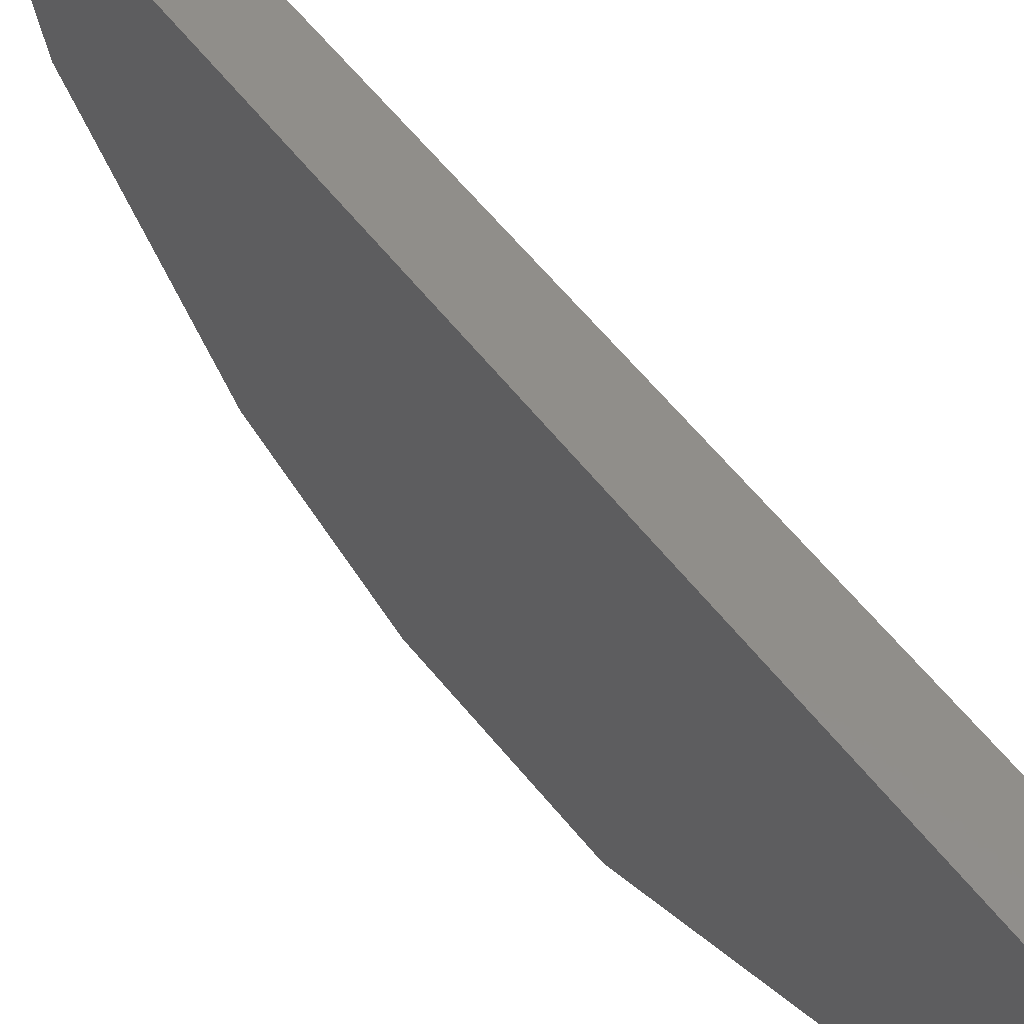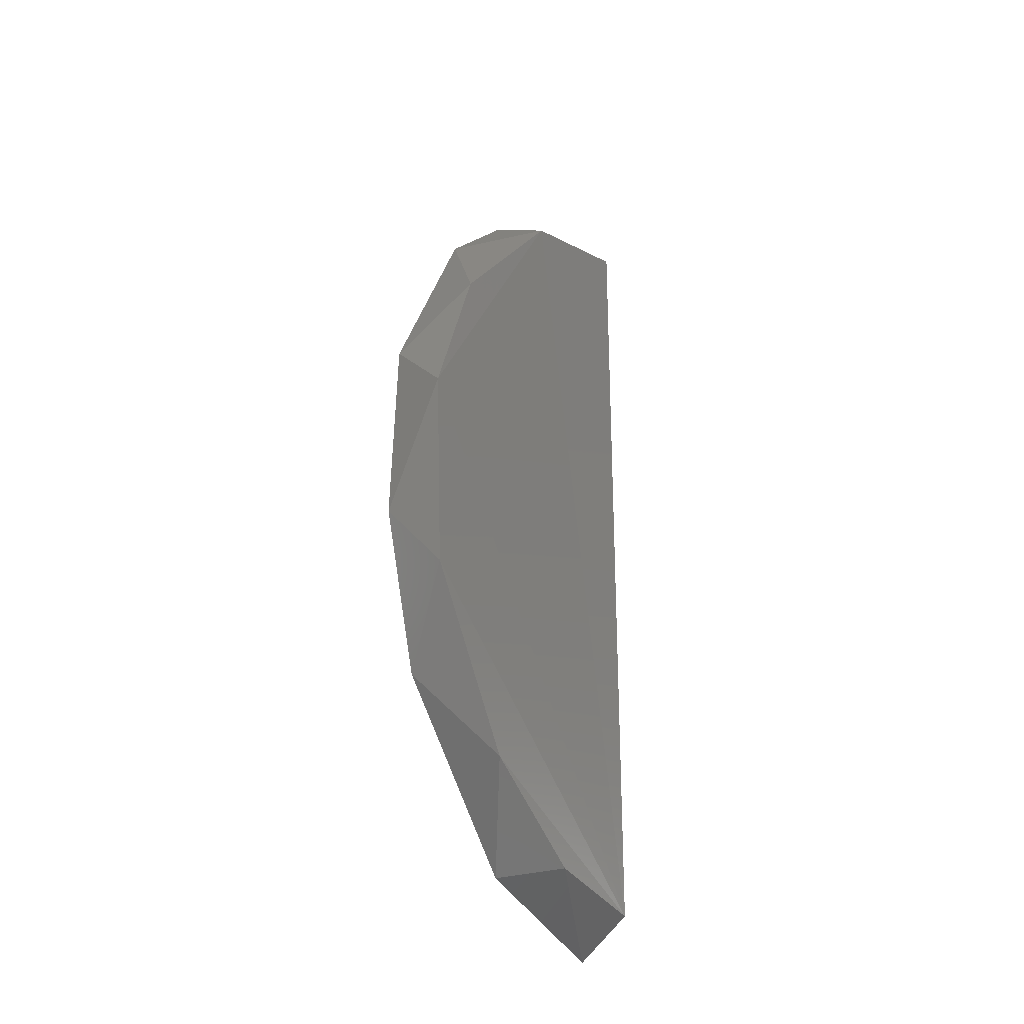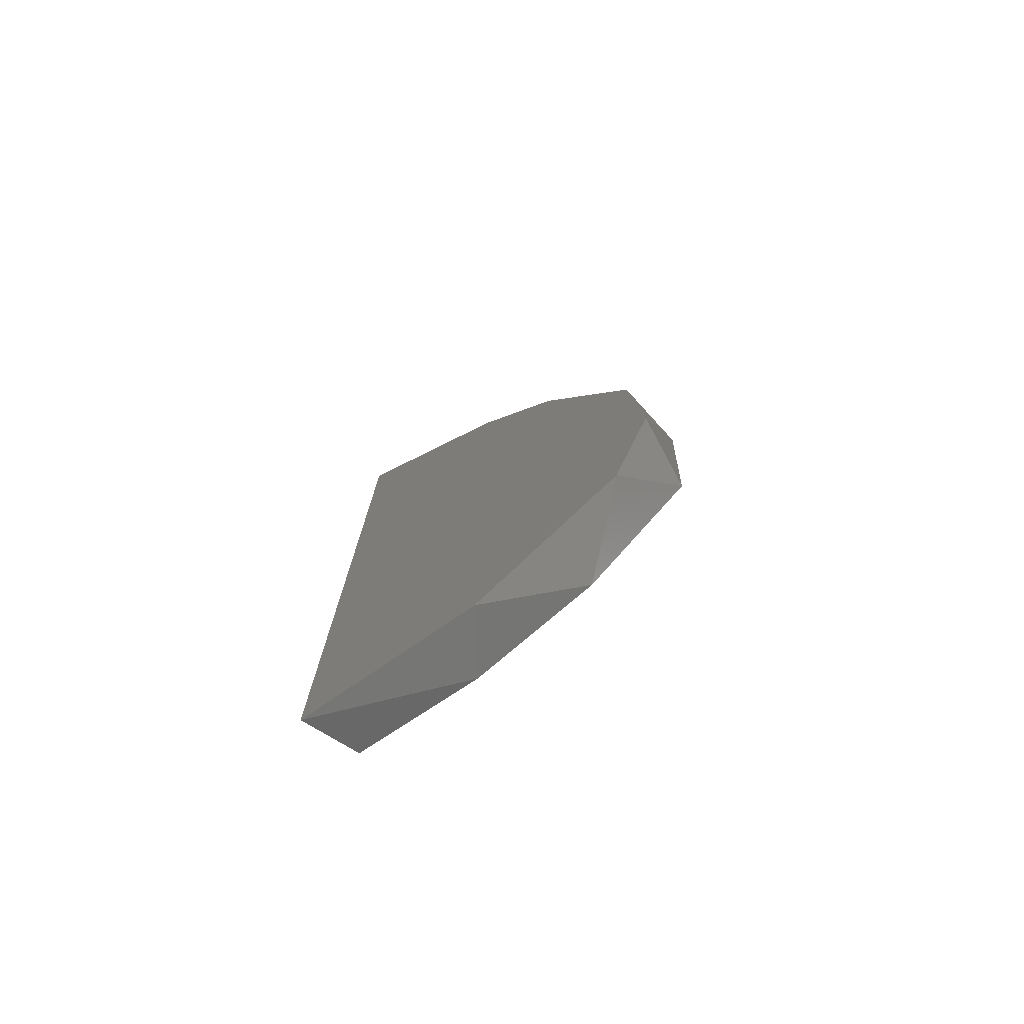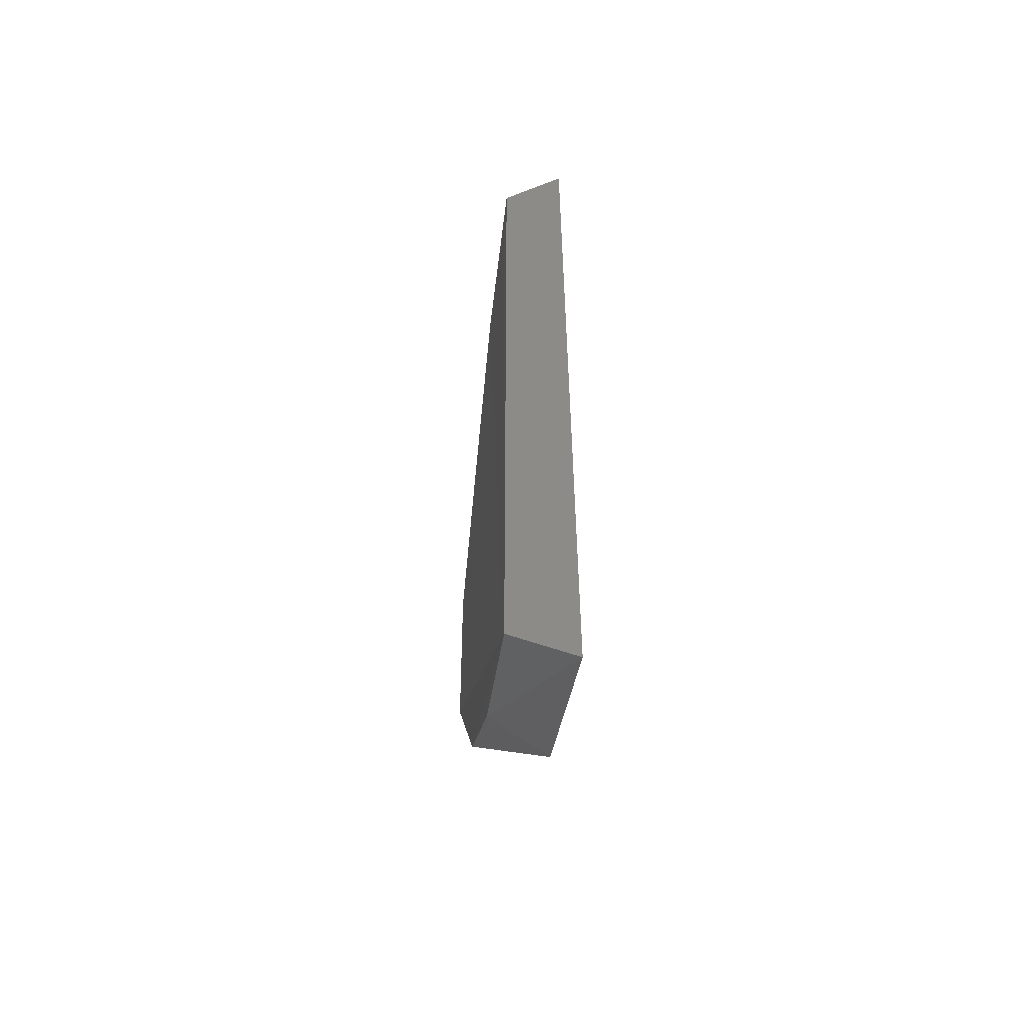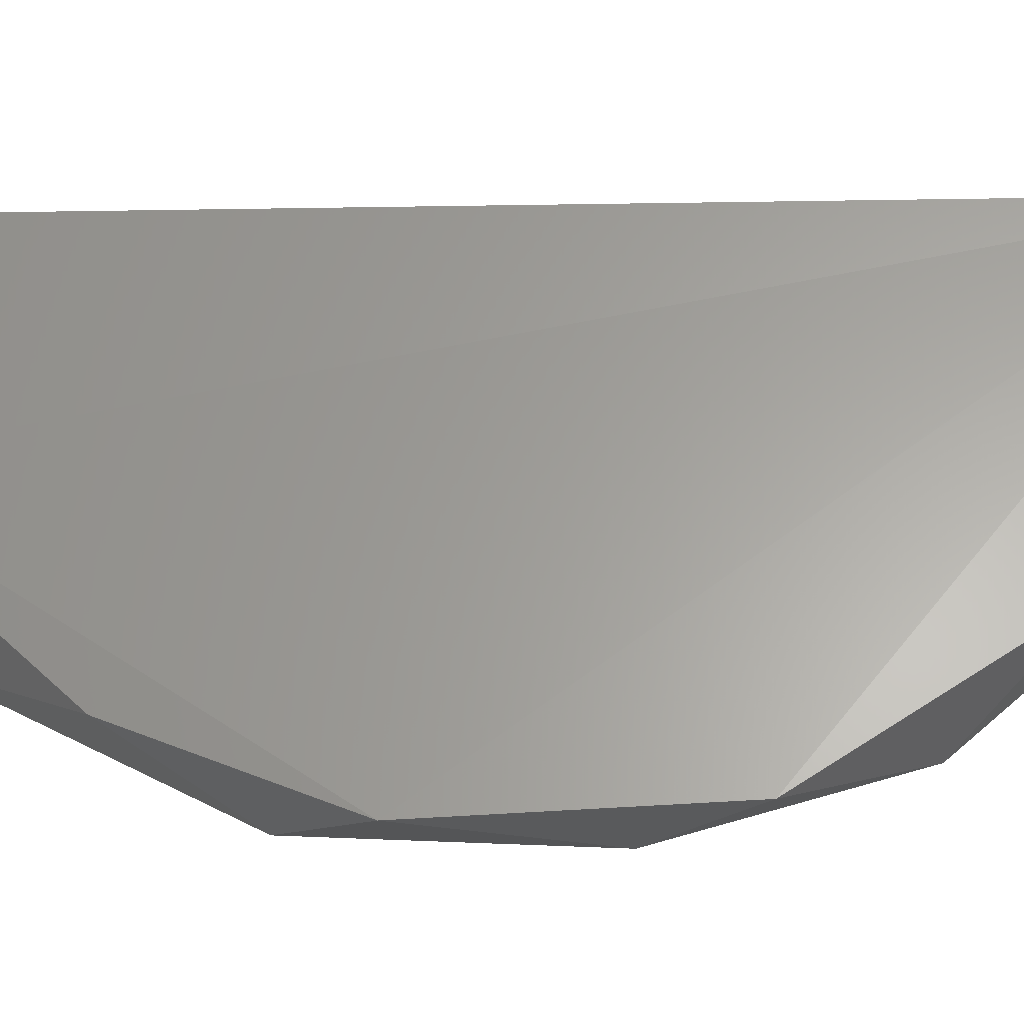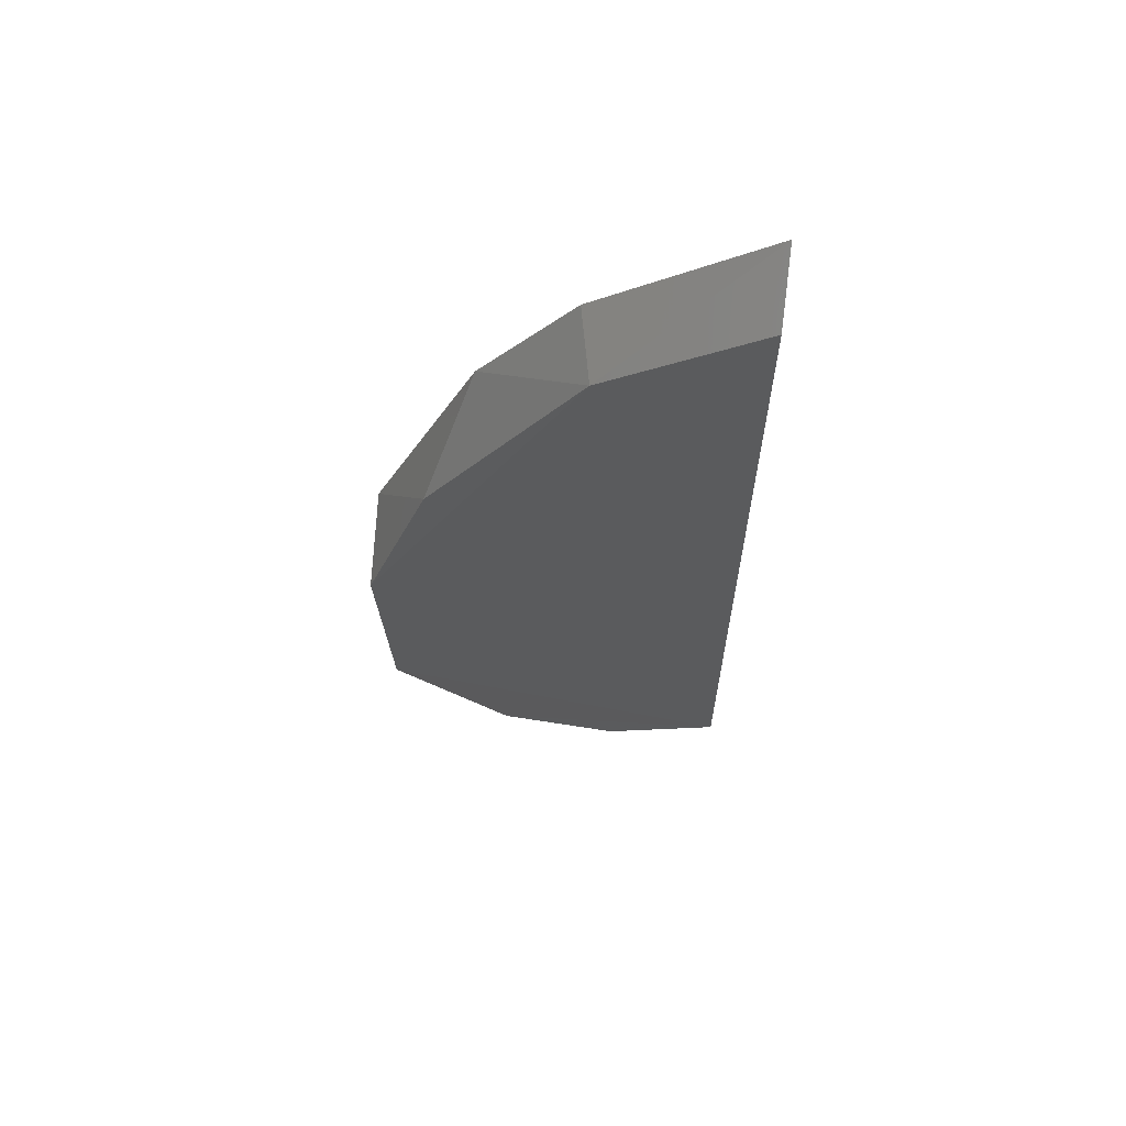
<metadata>
{"format":"stl","ext":"stl","renderer":"f3d","projection":"perspective","resolution":1024,"background":"white","views":[{"elev":56.4,"azim":-36.9,"up":"+Y"},{"elev":-25.7,"azim":33.1,"up":"+Z"},{"elev":-75.5,"azim":-59.9,"up":"+Z"},{"elev":-53.8,"azim":172.3,"up":"+Z"},{"elev":-27.1,"azim":91.5,"up":"+Y"},{"elev":62.8,"azim":82.3,"up":"+Z"}]}
</metadata>
<code>
# stl→obj: 16 verts, 28 faces
v 0.8166 -0.1922 -0.4669
v 0.8166 -0.1922 -0.5309
v 0.8167 -0.2043 -0.5269
v 0.8167 -0.2151 -0.5148
v 0.8167 -0.2183 -0.5034
v 0.8167 -0.2177 -0.49
v 0.8167 -0.2107 -0.4765
v 0.8167 -0.2043 -0.4709
v 0.8211 -0.1934 -0.4696
v 0.8211 -0.1934 -0.5282
v 0.8211 -0.2043 -0.4727
v 0.8213 -0.219 -0.4942
v 0.8213 -0.2183 -0.5083
v 0.8211 -0.2104 -0.5202
v 0.8211 -0.2019 -0.5263
v 0.8211 -0.2147 -0.4837
f 1 2 3
f 1 3 4
f 1 4 5
f 1 5 6
f 1 6 7
f 7 8 1
f 2 1 9
f 2 9 10
f 10 9 11
f 10 11 12
f 10 12 13
f 10 13 14
f 14 15 10
f 13 12 5
f 11 9 1
f 4 3 14
f 4 14 13
f 4 13 5
f 6 5 12
f 8 7 11
f 8 11 1
f 16 12 11
f 16 11 7
f 16 7 6
f 16 6 12
f 15 14 3
f 15 3 2
f 15 2 10

</code>
